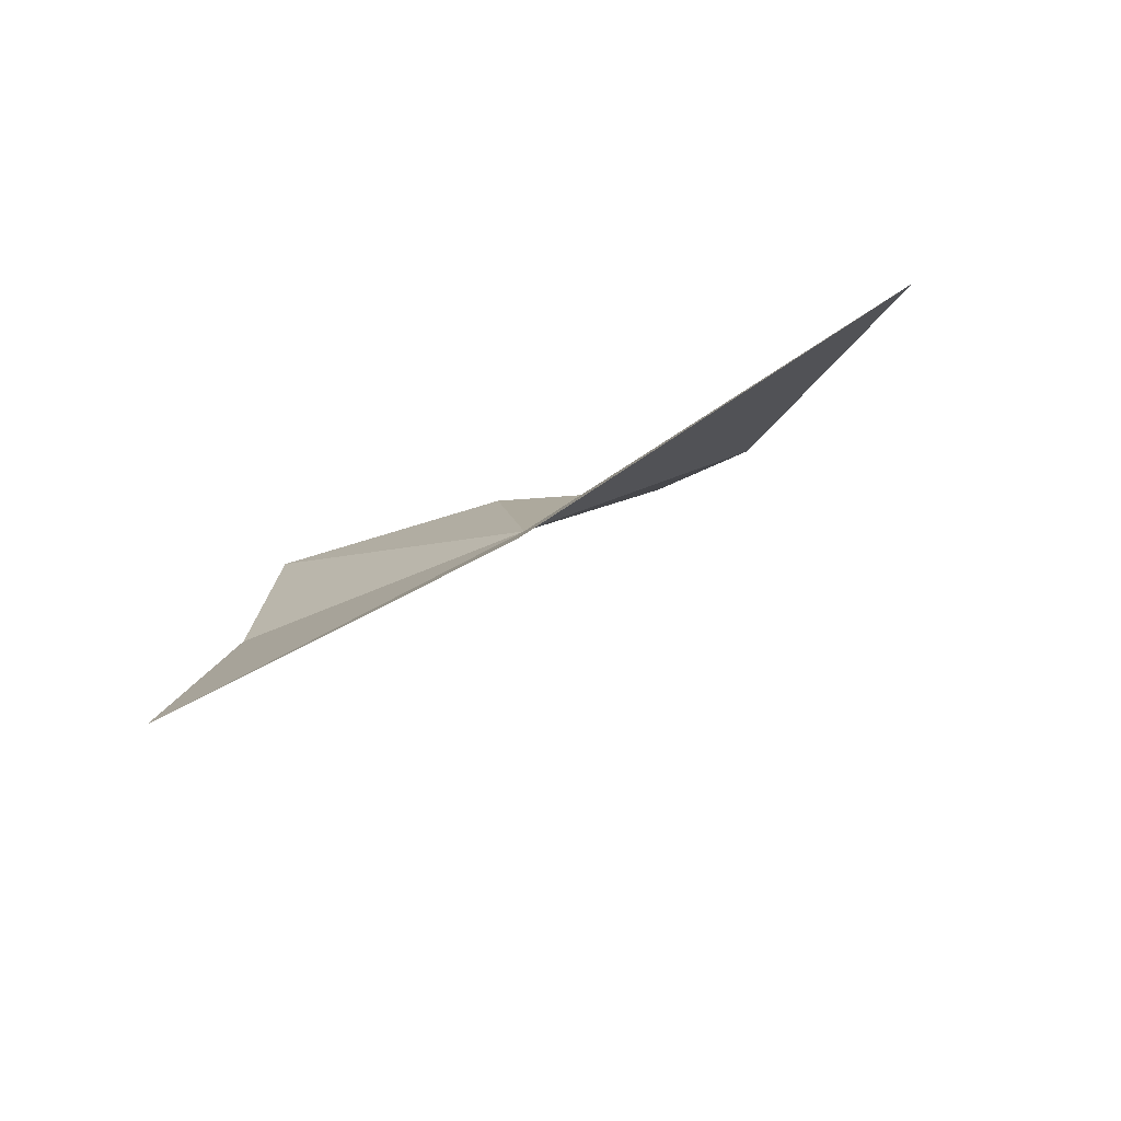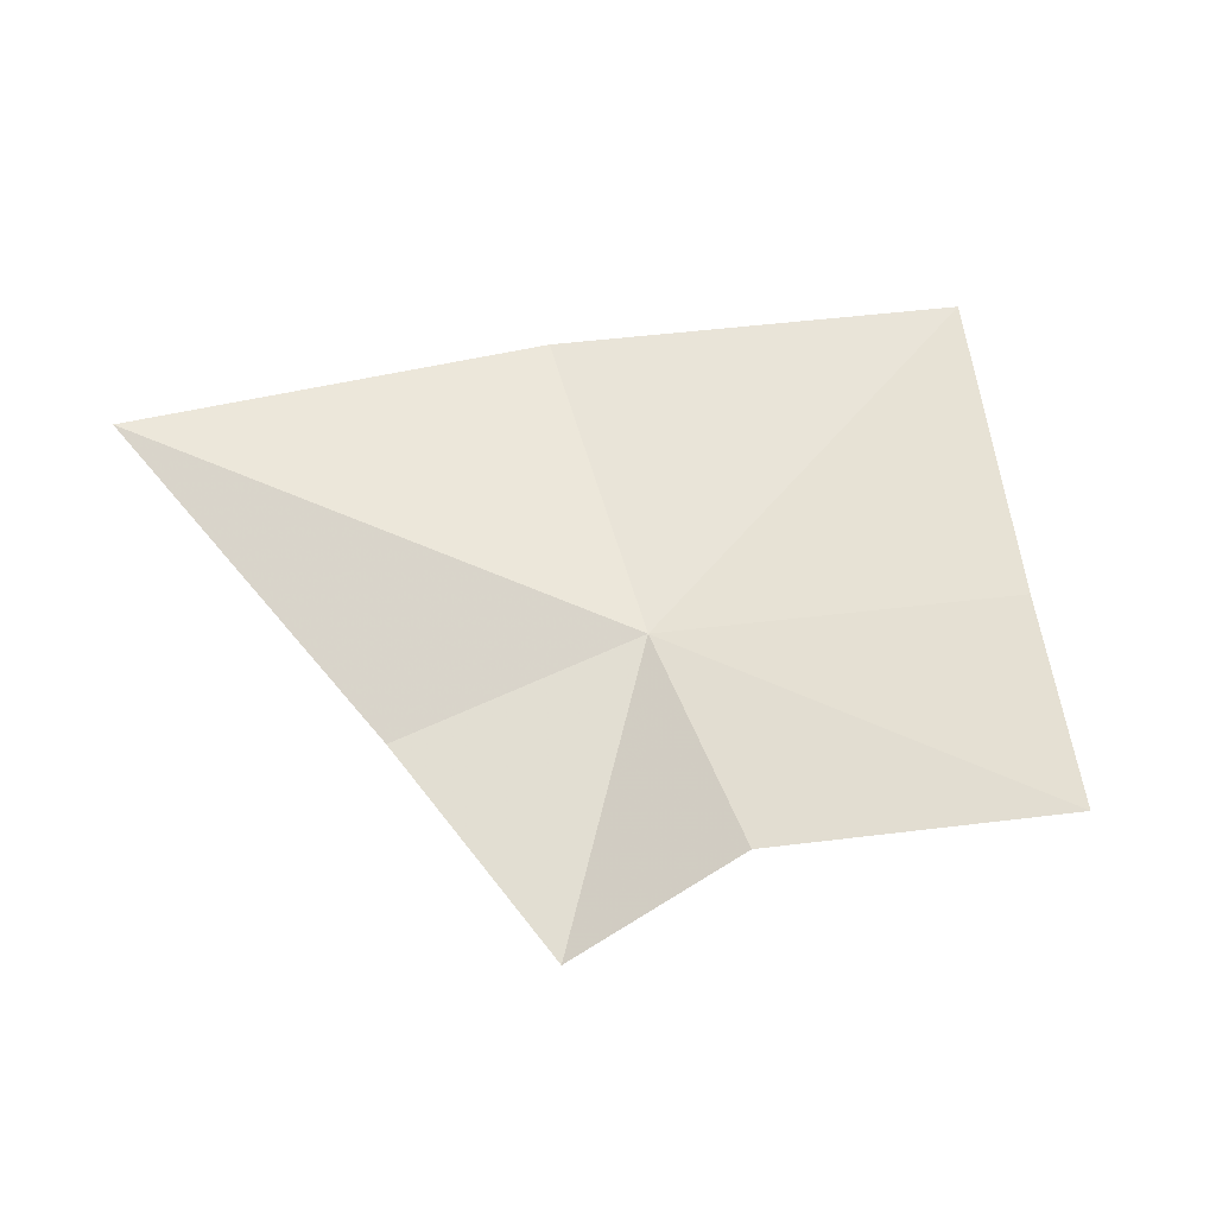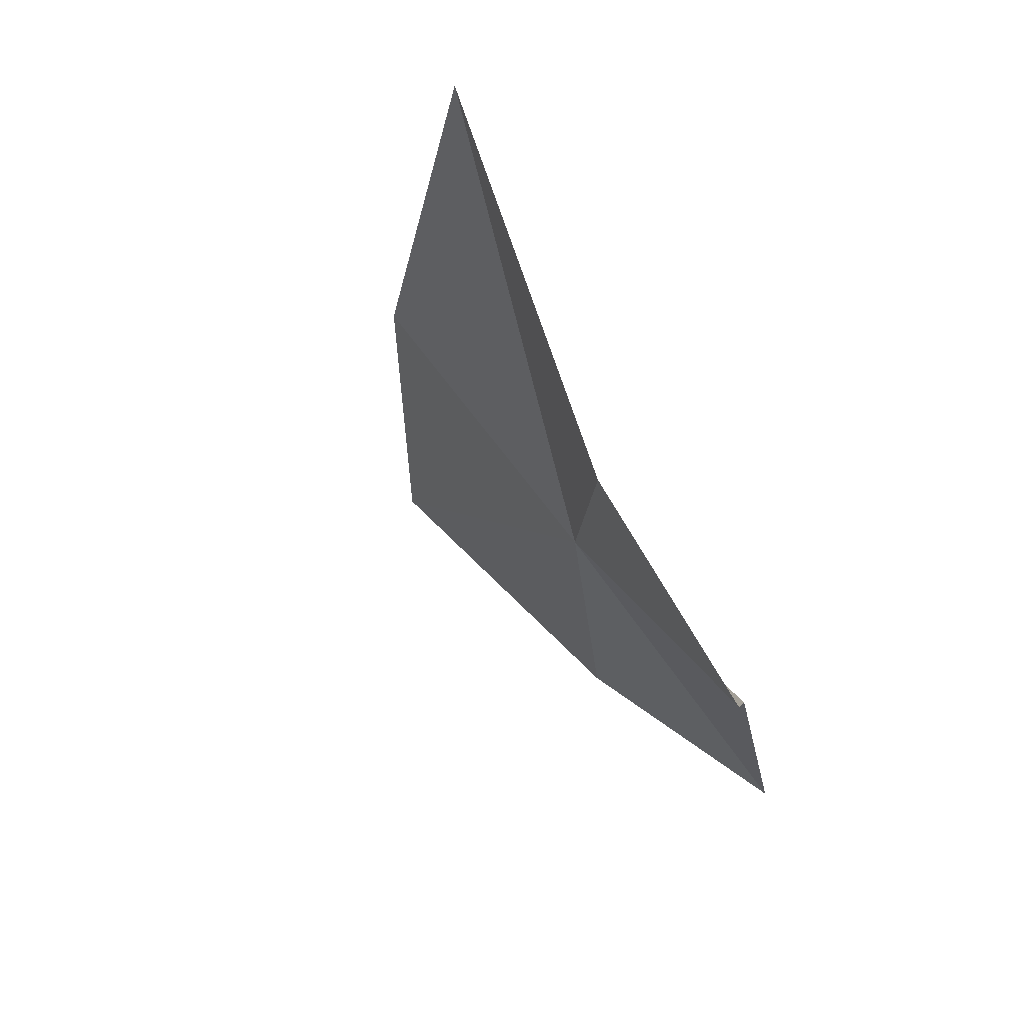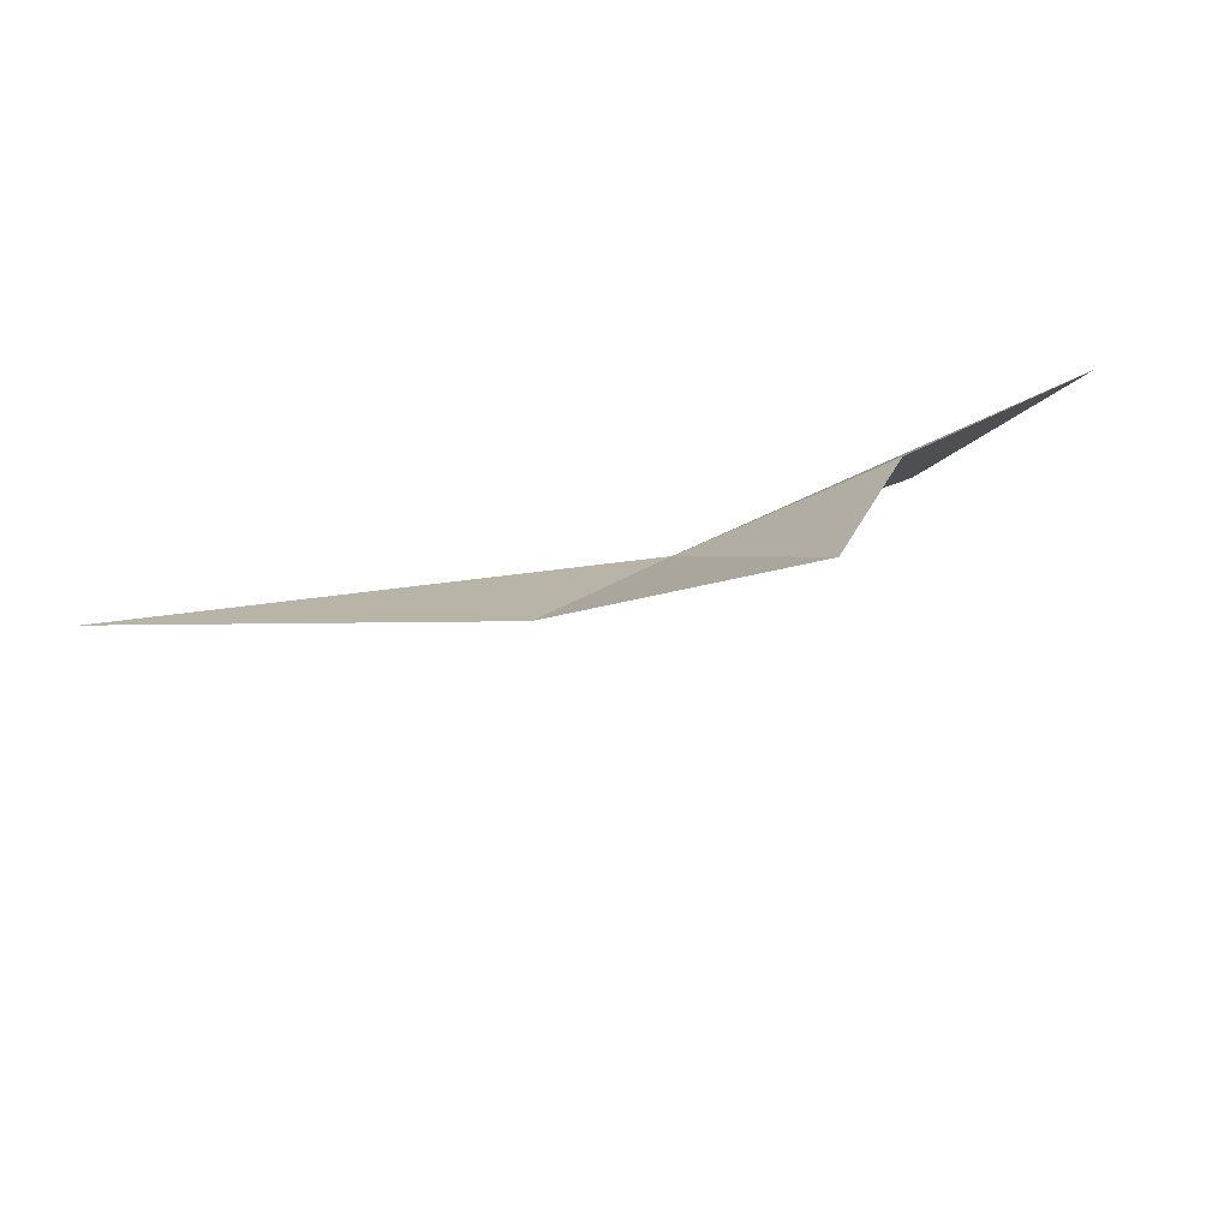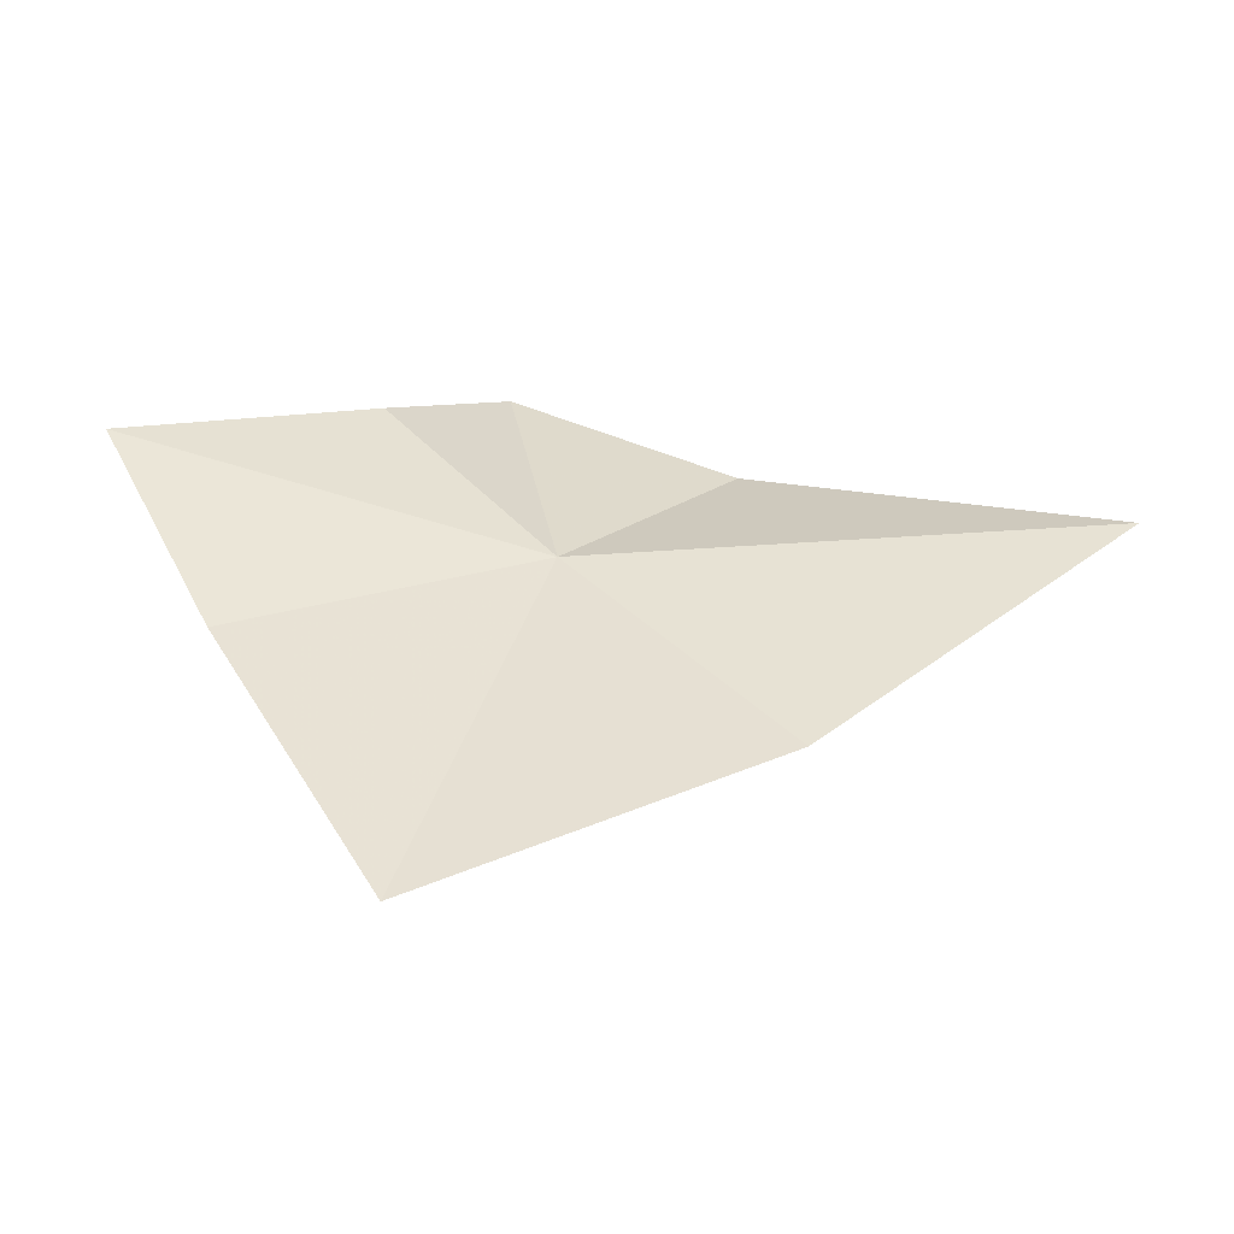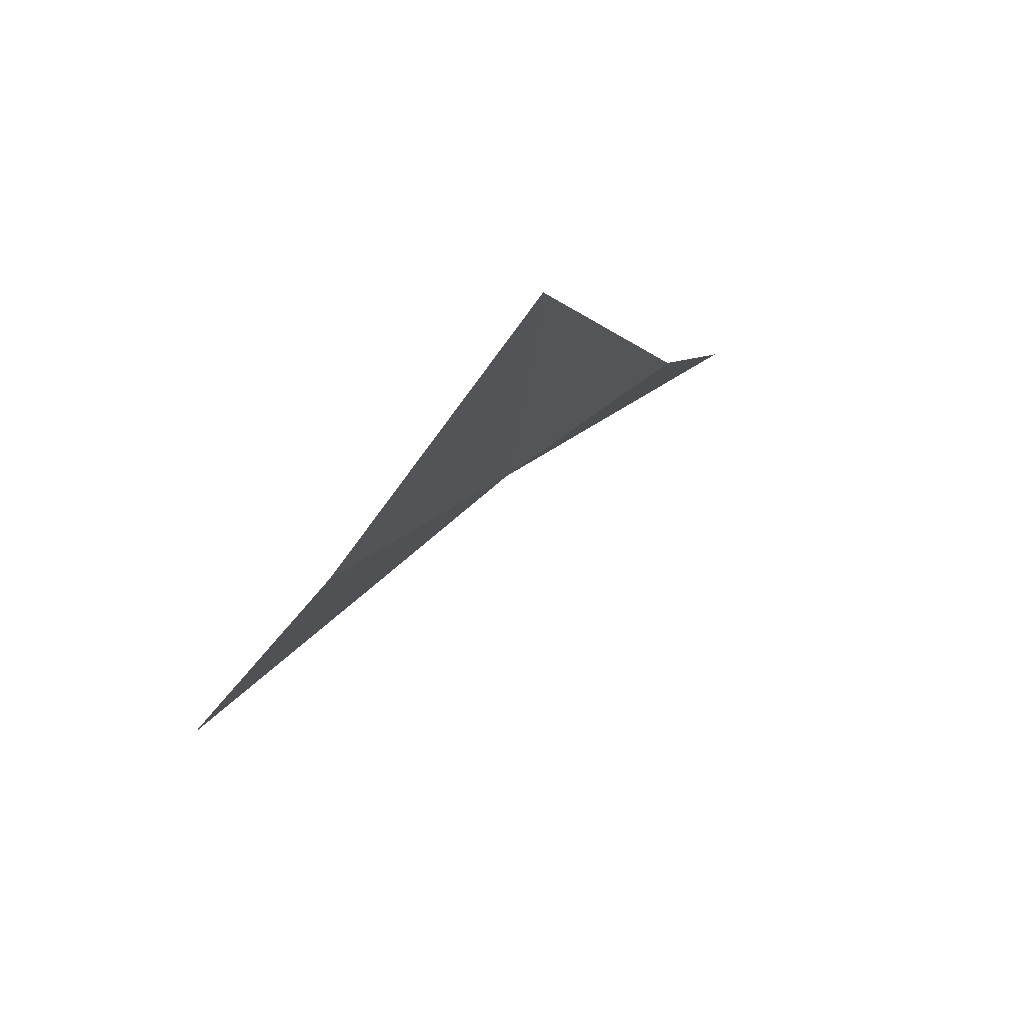
<metadata>
{"format":"obj","ext":"obj","renderer":"f3d","projection":"perspective","resolution":1024,"background":"white","views":[{"elev":-27.8,"azim":29.1,"up":"+Y"},{"elev":5.6,"azim":-164.3,"up":"+Z"},{"elev":-37.3,"azim":107.7,"up":"+Z"},{"elev":38.3,"azim":144.8,"up":"+Y"},{"elev":-1.0,"azim":-18.4,"up":"+Y"},{"elev":-13.5,"azim":66.4,"up":"+Y"}]}
</metadata>
<code>
v -0.1829 0.04334 0.7012
v -0.1529 0.04516 0.7121
v -0.17 0.04838 0.6955
v -0.1744 0.03332 0.7165
v -0.1968 0.02648 0.7187
v -0.2025 0.03935 0.7035
v -0.1811 0.05357 0.6857
v -0.1905 0.05224 0.6918
v -0.2066 0.05034 0.6941
f 1 2 3
f 1 4 2
f 1 5 4
f 1 6 5
f 1 7 8
f 1 3 7
f 1 9 6
f 1 8 9

</code>
